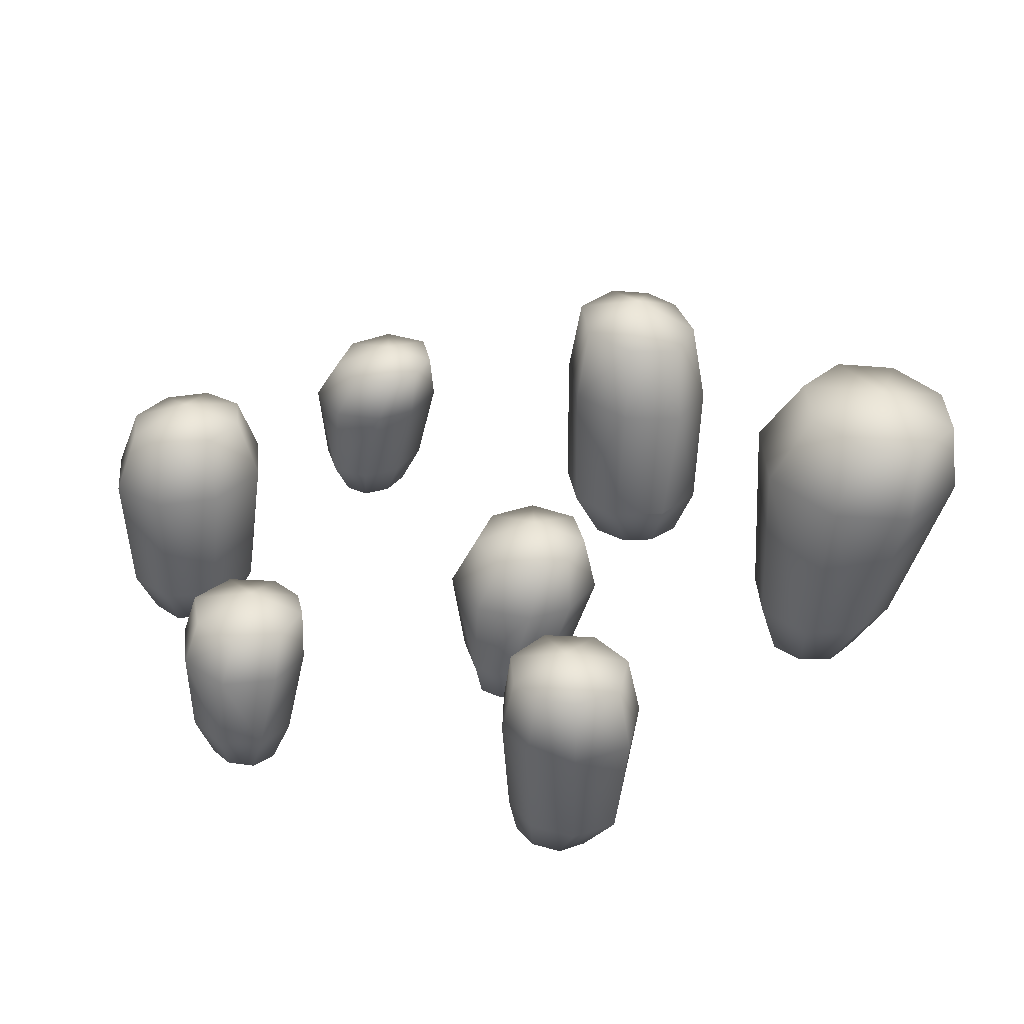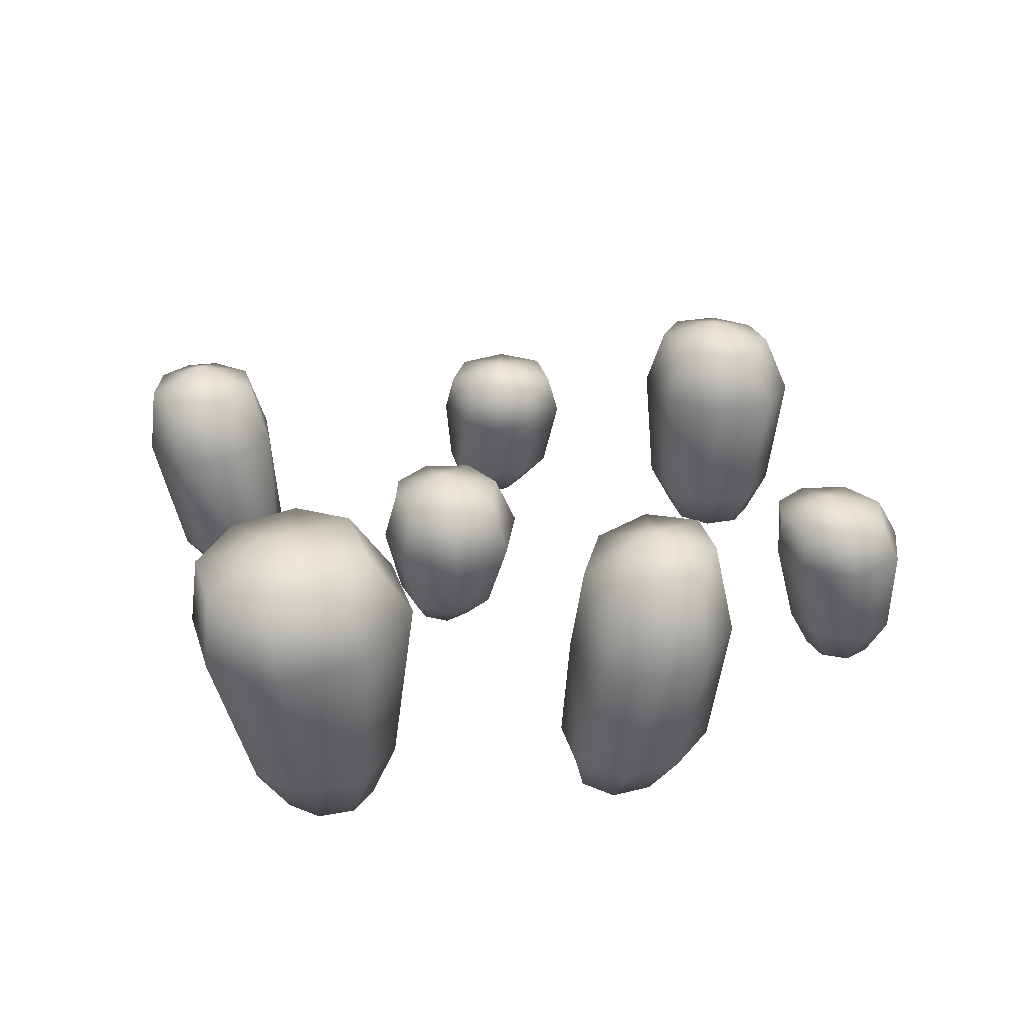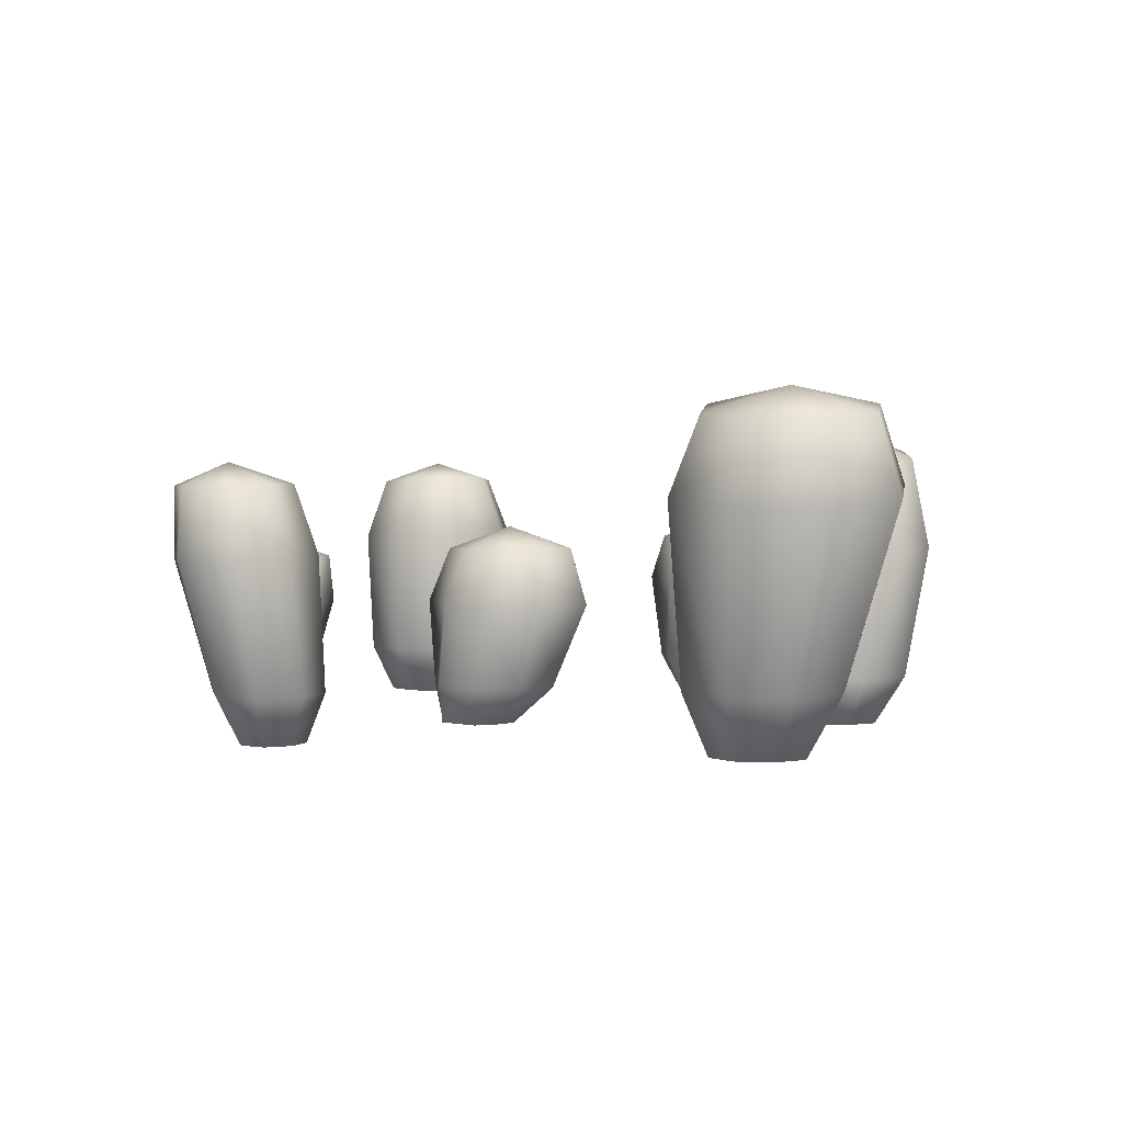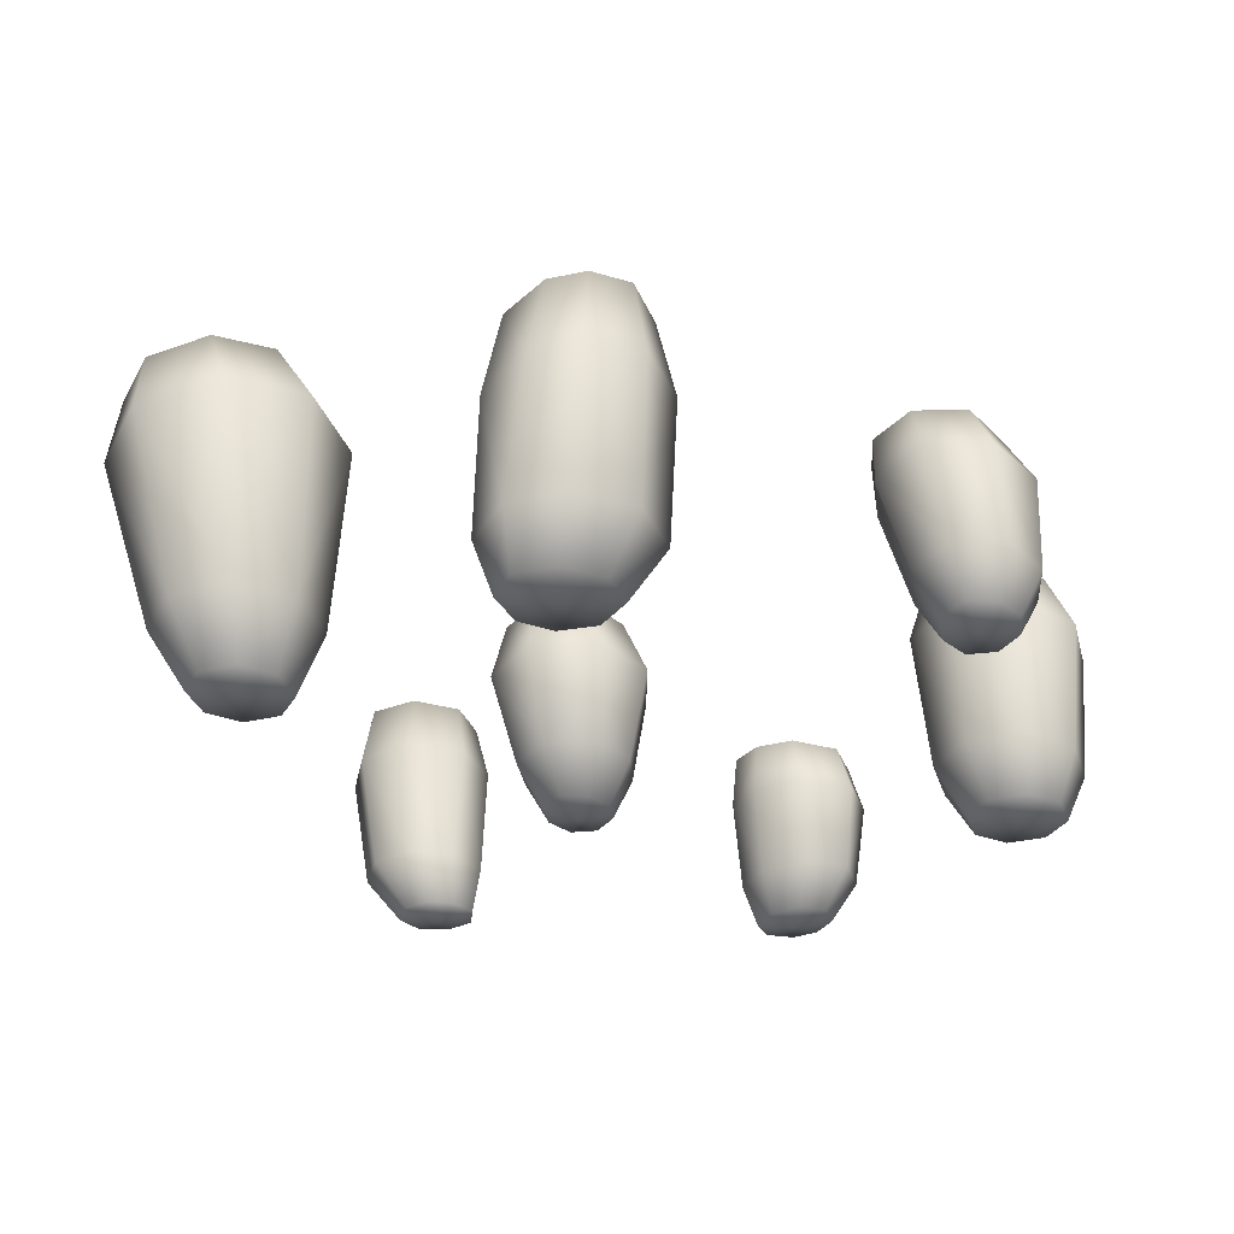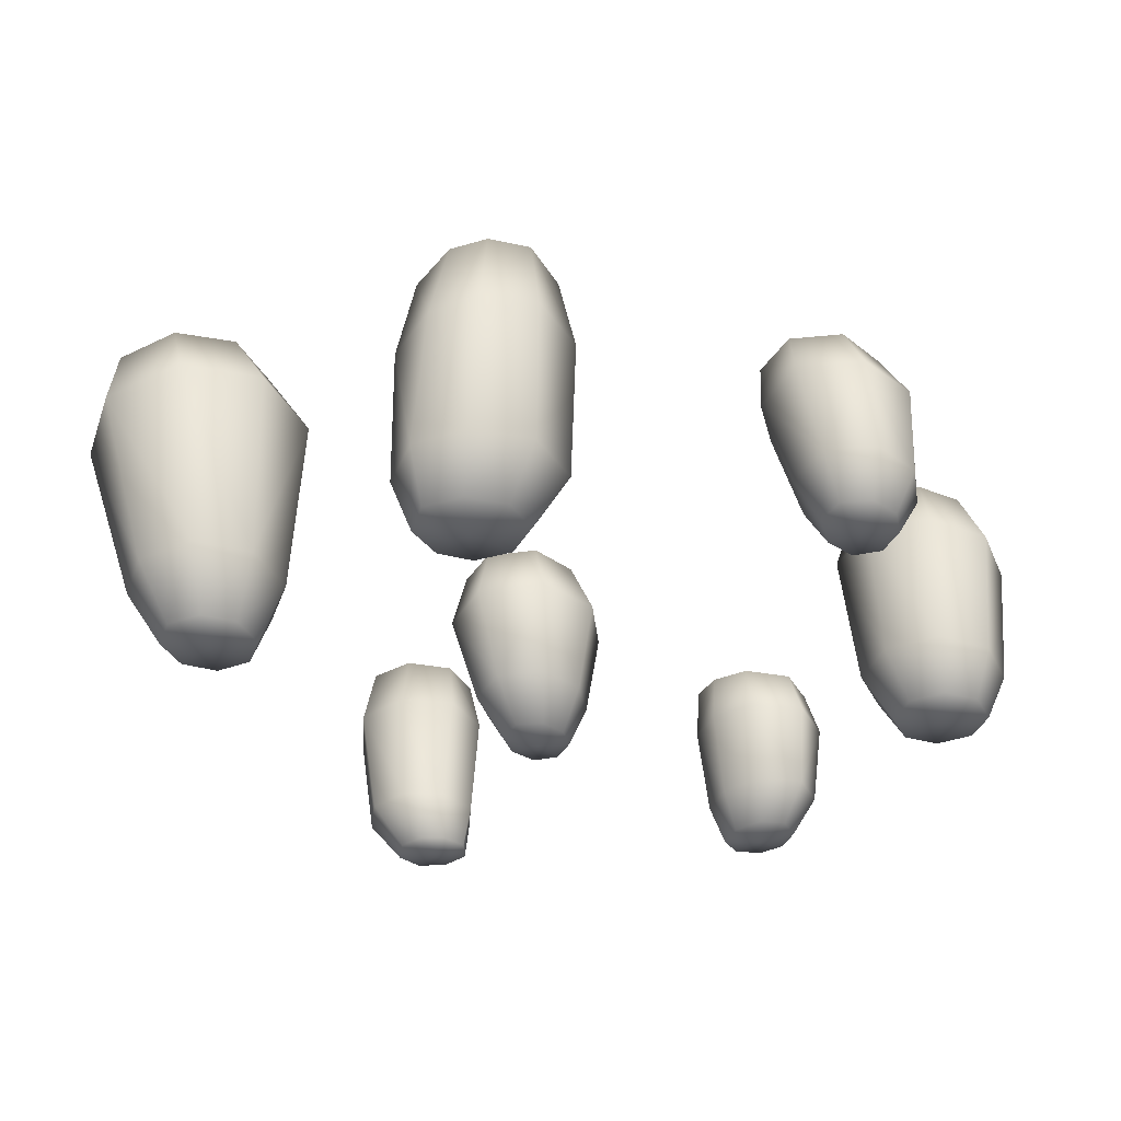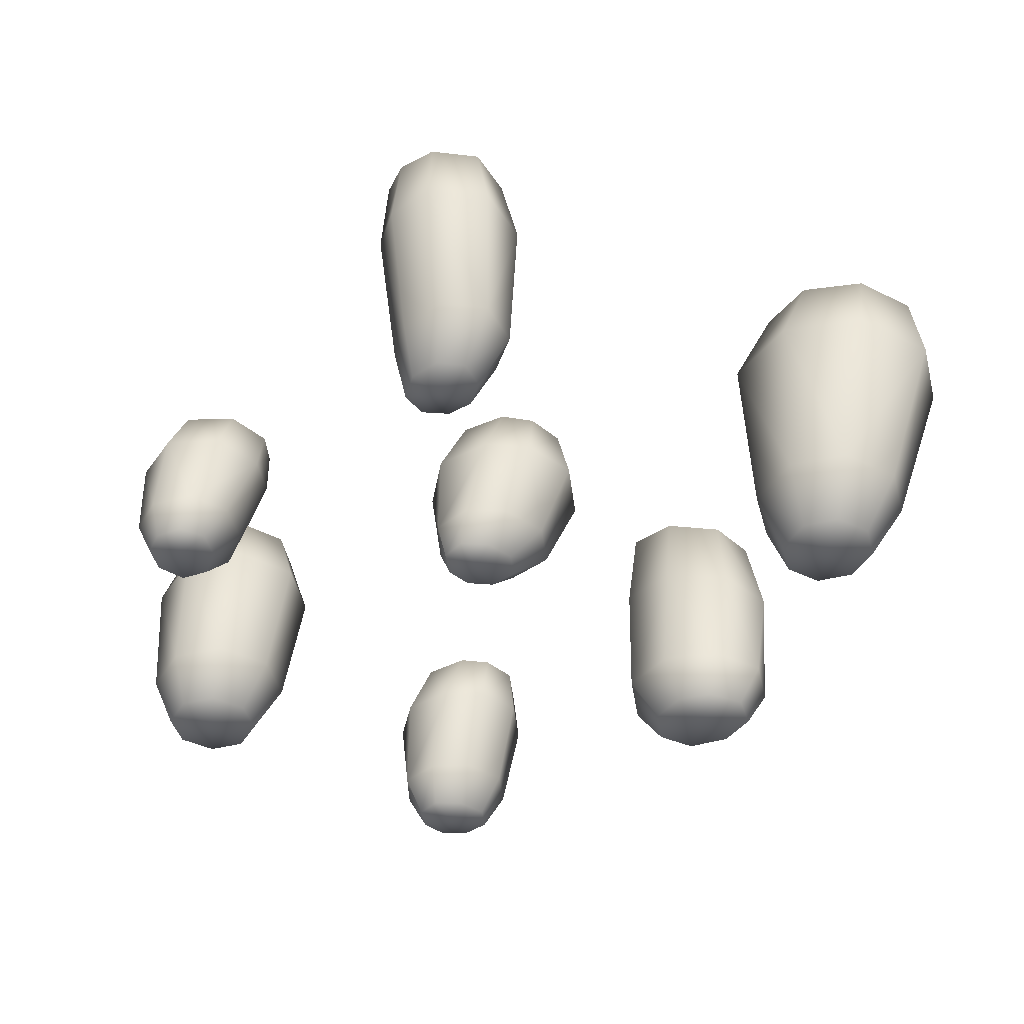
<metadata>
{"format":"obj","ext":"obj","renderer":"f3d","projection":"perspective","resolution":1024,"background":"white","views":[{"elev":33.3,"azim":31.4,"up":"+Y"},{"elev":31.1,"azim":152.7,"up":"+Y"},{"elev":2.3,"azim":88.2,"up":"+Y"},{"elev":-33.5,"azim":-172.6,"up":"+Y"},{"elev":-36.9,"azim":-165.4,"up":"+Y"},{"elev":-42.6,"azim":49.1,"up":"+Y"}]}
</metadata>
<code>
o Anemone_B_02_LOD1_Cube.533
v 13.67 -0.1757 30.99
v 13.43 -0.1783 31.36
v 13.07 -0.1844 31.11
v 13.31 -0.1817 30.75
v 13.62 -0.1758 31.23
v 13.11 -0.1843 30.88
v 13.2 -0.182 31.31
v 13.54 -0.1781 30.8
v 13.07 1.388 30.81
v 13.03 1.377 31.12
v 13.62 1.43 30.67
v 13.54 1.404 31.4
v 13.22 1.383 31.36
v 13.77 1.425 31.21
v 13.31 1.409 30.63
v 13.81 1.436 30.9
v 13.93 1.038 30.86
v 13.25 1.006 30.47
v 13.88 1.019 31.29
v 13.11 0.961 31.49
v 13.54 0.9879 31.54
v 13.68 1.032 30.53
v 12.86 0.9555 31.15
v 12.91 0.9745 30.73
v 16.08 -0.1491 30.93
v 15.8 -0.1507 30.8
v 15.9 -0.1532 30.5
v 16.2 -0.1526 30.59
v 15.91 -0.1491 30.93
v 16.08 -0.1533 30.46
v 15.8 -0.1521 30.64
v 16.19 -0.1511 30.78
v 16.18 0.9832 30.1
v 15.86 0.9918 30.13
v 16.41 0.9854 30.58
v 15.75 0.9878 30.74
v 15.69 0.9982 30.41
v 16.04 0.9817 30.88
v 16.4 0.9864 30.33
v 16.31 0.9825 30.77
v 16.3 0.6291 30.91
v 16.49 0.6222 30.31
v 15.94 0.6395 31.01
v 15.53 0.6474 30.39
v 15.59 0.6468 30.81
v 16.48 0.6251 30.66
v 15.78 0.634 30.04
v 16.21 0.6201 30
v 15.83 0.08441 30.26
v 15.66 0.09016 30.5
v 16.16 0.0898 30.95
v 15.89 0.09357 30.98
v 16.13 0.07989 30.21
v 16.34 0.08155 30.44
v 16.33 0.08543 30.74
v 15.68 0.09329 30.78
v 12.93 0.1302 31.15
v 13.13 0.1333 31.44
v 13.85 0.1558 30.95
v 13.78 0.1514 31.31
v 13 0.1347 30.79
v 13.29 0.1438 30.59
v 13.65 0.1528 30.66
v 13.5 0.1424 31.51
v 15.98 -0.1759 28.09
v 16.02 -0.174 28.53
v 15.58 -0.1739 28.63
v 15.48 -0.1768 28.19
v 16.1 -0.1745 28.29
v 15.41 -0.1748 28.43
v 15.83 -0.1737 28.65
v 15.72 -0.1776 28.05
v 15.24 1.651 28.35
v 15.47 1.607 28.64
v 15.54 1.616 27.83
v 16.09 1.491 28.36
v 15.83 1.546 28.63
v 16.04 1.506 28
v 15.32 1.655 28
v 15.78 1.567 27.81
v 15.86 0.9764 27.71
v 15.23 1.071 27.9
v 16.15 0.9338 27.97
v 15.84 0.9883 28.69
v 16.16 0.9339 28.4
v 15.54 1.023 27.7
v 15.4 1.05 28.68
v 15.12 1.086 28.33
v 15.44 0.1521 28.75
v 15.83 0.1409 28.77
v 15.99 0.1338 27.89
v 16.21 0.1288 28.18
v 15.18 0.1564 28.43
v 15.29 0.1504 28.04
v 15.63 0.1407 27.84
v 16.13 0.1304 28.56
v 13.66 -0.1776 29.16
v 13.36 -0.1691 29.02
v 13.46 -0.1581 28.7
v 13.79 -0.1667 28.8
v 13.48 -0.1753 29.16
v 13.66 -0.1593 28.67
v 13.36 -0.1624 28.85
v 13.78 -0.1745 29.01
v 14.94 -0.179 32.13
v 14.56 -0.1628 32.33
v 14.59 -0.1677 32.14
v 14.99 -0.1724 32.45
v 14.67 -0.1627 32.47
v 14.83 -0.1663 32.51
v 14.75 -0.1749 32.06
v 13.85 1.026 28.53
v 13.53 1.023 28.57
v 14.09 1.021 29.02
v 13.44 0.996 29.16
v 13.36 1.016 28.85
v 13.72 0.9944 29.3
v 14.07 1.029 28.77
v 13.99 1.008 29.2
v 15.04 -0.1778 32.28
v 13.92 0.683 29.28
v 14.08 0.7132 28.73
v 13.58 0.6811 29.39
v 13.19 0.7184 28.83
v 13.26 0.6951 29.21
v 14.08 0.6955 29.05
v 13.42 0.7294 28.51
v 13.81 0.7257 28.45
v 13.39 0.1201 28.57
v 13.22 0.1045 28.82
v 13.74 0.07752 29.27
v 13.46 0.0748 29.3
v 13.71 0.1241 28.52
v 13.92 0.1113 28.74
v 13.91 0.09191 29.05
v 13.25 0.08635 29.1
v 14.45 0.8785 31.89
v 14.39 0.8868 32.2
v 14.98 0.8854 31.81
v 14.93 0.8806 32.47
v 14.61 0.8948 32.44
v 15.15 0.8753 32.24
v 14.74 0.886 31.75
v 15.12 0.8806 31.95
v 15.16 0.5728 32.02
v 14.71 0.5776 31.72
v 15.17 0.5817 32.35
v 14.54 0.6124 32.53
v 14.91 0.5979 32.58
v 15 0.5729 31.82
v 14.31 0.6026 32.24
v 14.37 0.5839 31.87
v 14.39 0.07893 32.29
v 14.56 0.0823 32.52
v 15.13 0.05491 32.19
v 15.08 0.0645 32.45
v 14.43 0.06739 32
v 14.7 0.05688 31.87
v 14.98 0.0522 31.97
v 14.83 0.07568 32.58
v 17.96 -0.1757 28.99
v 17.72 -0.1783 29.35
v 17.36 -0.1844 29.11
v 17.59 -0.1817 28.75
v 17.91 -0.1758 29.23
v 17.4 -0.1843 28.88
v 17.48 -0.182 29.3
v 17.83 -0.1781 28.8
v 17.5 1.912 28.61
v 17.42 1.914 29.02
v 18.24 1.809 28.46
v 18.06 1.812 29.44
v 17.65 1.873 29.36
v 18.39 1.769 29.2
v 17.83 1.87 28.38
v 18.47 1.768 28.79
v 18.52 1.288 28.76
v 17.67 1.409 28.21
v 18.41 1.284 29.31
v 17.42 1.401 29.51
v 17.97 1.33 29.61
v 18.22 1.338 28.32
v 17.12 1.452 29.06
v 17.23 1.455 28.51
v 17.21 0.2321 29.13
v 17.42 0.2232 29.44
v 18.2 0.2046 28.92
v 18.12 0.2036 29.31
v 17.29 0.2332 28.74
v 17.6 0.2256 28.53
v 17.99 0.2136 28.61
v 17.81 0.2111 29.52
v 16.9 -0.1491 32.06
v 16.97 -0.1507 31.76
v 17.28 -0.1532 31.79
v 17.25 -0.1526 32.1
v 16.86 -0.1491 31.9
v 17.35 -0.1533 31.96
v 17.12 -0.1521 31.72
v 17.06 -0.1511 32.14
v 17.69 1.394 32.16
v 17.59 1.402 31.87
v 17.29 1.396 32.48
v 17.01 1.398 31.91
v 17.29 1.408 31.78
v 16.94 1.392 32.2
v 17.52 1.397 32.41
v 17.1 1.393 32.43
v 16.99 0.9718 32.39
v 17.54 0.966 32.43
v 16.83 0.9804 32.1
v 17.28 0.9874 31.63
v 16.94 0.9865 31.77
v 17.24 0.9685 32.5
v 17.63 0.976 31.77
v 17.75 0.964 32.13
v 17.48 0.1528 31.71
v 17.22 0.1581 31.6
v 16.9 0.1584 32.17
v 16.82 0.1617 31.92
v 17.59 0.1488 31.98
v 17.42 0.1504 32.23
v 17.14 0.1542 32.28
v 16.96 0.1611 31.68
v 13.43 1.541 31.02
v 16.09 1.126 30.49
v 15.99 -0.1802 30.72
v 13.36 -0.2102 31.05
v 15.67 1.751 28.22
v 15.77 -0.2058 28.36
v 13.77 1.139 28.92
v 13.57 -0.1987 28.92
v 14.8 1.01 32.09
v 14.8 -0.1994 32.31
v 17.97 1.972 28.91
v 17.65 -0.2102 29.05
v 17.31 1.537 32.16
v 17.08 -0.1802 31.93
f 23 24 61 57
f 61 62 4 6
f 62 18 22 63
f 2 64 58 7
f 17 16 14 19
f 32 55 51 25
f 72 95 91 65
f 20 58 64 21
f 93 88 82 94
f 18 62 61 24
f 12 13 20 21
f 13 10 23 20
f 15 11 22 18
f 19 14 12 21
f 15 18 24 9
f 11 16 17 22
f 34 33 48 47
f 9 10 225
f 10 13 225
f 12 225 13
f 12 14 225
f 14 16 225
f 11 225 16
f 11 15 225
f 9 225 15
f 54 42 46 55
f 88 93 89 87
f 47 48 53 49
f 53 54 28 30
f 26 56 50 31
f 41 40 38 43
f 54 55 32 28
f 62 63 8 4
f 44 50 56 45
f 41 43 52 51
f 42 54 53 48
f 36 37 44 45
f 37 34 47 44
f 39 35 46 42
f 43 38 36 45
f 39 42 48 33
f 35 40 41 46
f 74 73 88 87
f 33 34 226
f 34 37 226
f 36 226 37
f 36 38 226
f 38 40 226
f 35 226 40
f 35 39 226
f 33 226 39
f 25 227 32
f 25 29 227
f 26 227 29
f 26 31 227
f 27 227 31
f 27 30 227
f 28 227 30
f 28 32 227
f 51 52 29 25
f 50 44 47 49
f 52 56 26 29
f 45 56 52 43
f 31 50 49 27
f 49 53 30 27
f 55 46 41 51
f 59 17 19 60
f 1 228 8
f 1 5 228
f 2 228 5
f 2 7 228
f 3 228 7
f 3 6 228
f 4 228 6
f 4 8 228
f 59 60 5 1
f 58 20 23 57
f 60 64 2 5
f 21 64 60 19
f 7 58 57 3
f 57 61 6 3
f 63 22 17 59
f 84 90 96 85
f 85 96 92 83
f 89 90 84 87
f 83 92 91 81
f 81 91 95 86
f 143 139 150 146
f 81 80 78 83
f 94 95 72 68
f 76 77 84 85
f 77 74 87 84
f 79 75 86 82
f 83 78 76 85
f 79 82 88 73
f 75 80 81 86
f 113 112 128 127
f 73 74 229
f 74 77 229
f 76 229 77
f 76 78 229
f 78 80 229
f 75 229 80
f 75 79 229
f 73 229 79
f 65 230 72
f 65 69 230
f 66 230 69
f 66 71 230
f 67 230 71
f 67 70 230
f 68 230 70
f 68 72 230
f 91 92 69 65
f 86 95 94 82
f 92 96 66 69
f 66 96 90 71
f 71 90 89 67
f 89 93 70 67
f 93 94 68 70
f 109 154 153 106
f 134 122 126 135
f 157 158 111 107
f 127 128 133 129
f 133 134 100 102
f 98 136 130 103
f 121 119 117 123
f 134 135 104 100
f 141 138 151 148
f 124 130 136 125
f 122 134 133 128
f 115 116 124 125
f 116 113 127 124
f 118 114 126 122
f 123 117 115 125
f 118 122 128 112
f 114 119 121 126
f 137 152 151 138
f 112 113 231
f 113 116 231
f 115 231 116
f 115 117 231
f 117 119 231
f 114 231 119
f 114 118 231
f 112 231 118
f 110 160 154 109
f 158 159 105 111
f 148 154 160 149
f 145 147 156 155
f 140 141 148 149
f 147 142 140 149
f 157 152 146 158
f 146 150 159 158
f 168 191 187 161
f 121 123 132 131
f 145 144 142 147
f 97 232 104
f 97 101 232
f 98 232 101
f 98 103 232
f 99 232 103
f 99 102 232
f 100 232 102
f 100 104 232
f 131 132 101 97
f 130 124 127 129
f 132 136 98 101
f 125 136 132 123
f 103 130 129 99
f 129 133 102 99
f 135 126 121 131
f 156 160 110 108
f 137 143 146 152
f 139 144 145 150
f 151 152 157 153
f 170 169 184 183
f 137 138 233
f 138 141 233
f 140 233 141
f 140 142 233
f 142 144 233
f 139 233 144
f 139 143 233
f 137 233 143
f 105 120 234
f 108 234 120
f 108 110 234
f 109 234 110
f 106 234 109
f 106 107 234
f 107 111 234
f 105 234 111
f 155 156 108 120
f 154 148 151 153
f 104 135 131 97
f 149 160 156 147
f 105 159 155 120
f 153 157 107 106
f 159 150 145 155
f 190 178 182 191
f 183 184 189 185
f 189 190 164 166
f 162 192 186 167
f 177 176 174 179
f 190 191 168 164
f 200 223 219 193
f 180 186 192 181
f 177 179 188 187
f 178 190 189 184
f 172 173 180 181
f 173 170 183 180
f 175 171 182 178
f 179 174 172 181
f 175 178 184 169
f 171 176 177 182
f 202 201 216 215
f 169 170 235
f 170 173 235
f 172 235 173
f 172 174 235
f 174 176 235
f 171 235 176
f 171 175 235
f 169 235 175
f 161 236 168
f 161 165 236
f 162 236 165
f 162 167 236
f 163 236 167
f 163 166 236
f 164 236 166
f 164 168 236
f 187 188 165 161
f 186 180 183 185
f 188 192 162 165
f 181 192 188 179
f 167 186 185 163
f 185 189 166 163
f 191 182 177 187
f 222 210 214 223
f 215 216 221 217
f 221 222 196 198
f 194 224 218 199
f 209 208 206 211
f 222 223 200 196
f 212 218 224 213
f 209 211 220 219
f 210 222 221 216
f 204 205 212 213
f 205 202 215 212
f 207 203 214 210
f 211 206 204 213
f 207 210 216 201
f 203 208 209 214
f 201 202 237
f 202 205 237
f 204 237 205
f 204 206 237
f 206 208 237
f 203 237 208
f 203 207 237
f 201 237 207
f 193 238 200
f 193 197 238
f 194 238 197
f 194 199 238
f 195 238 199
f 195 198 238
f 196 238 198
f 196 200 238
f 219 220 197 193
f 218 212 215 217
f 220 224 194 197
f 213 224 220 211
f 199 218 217 195
f 217 221 198 195
f 223 214 209 219
f 8 63 59 1
f 10 9 24 23

</code>
